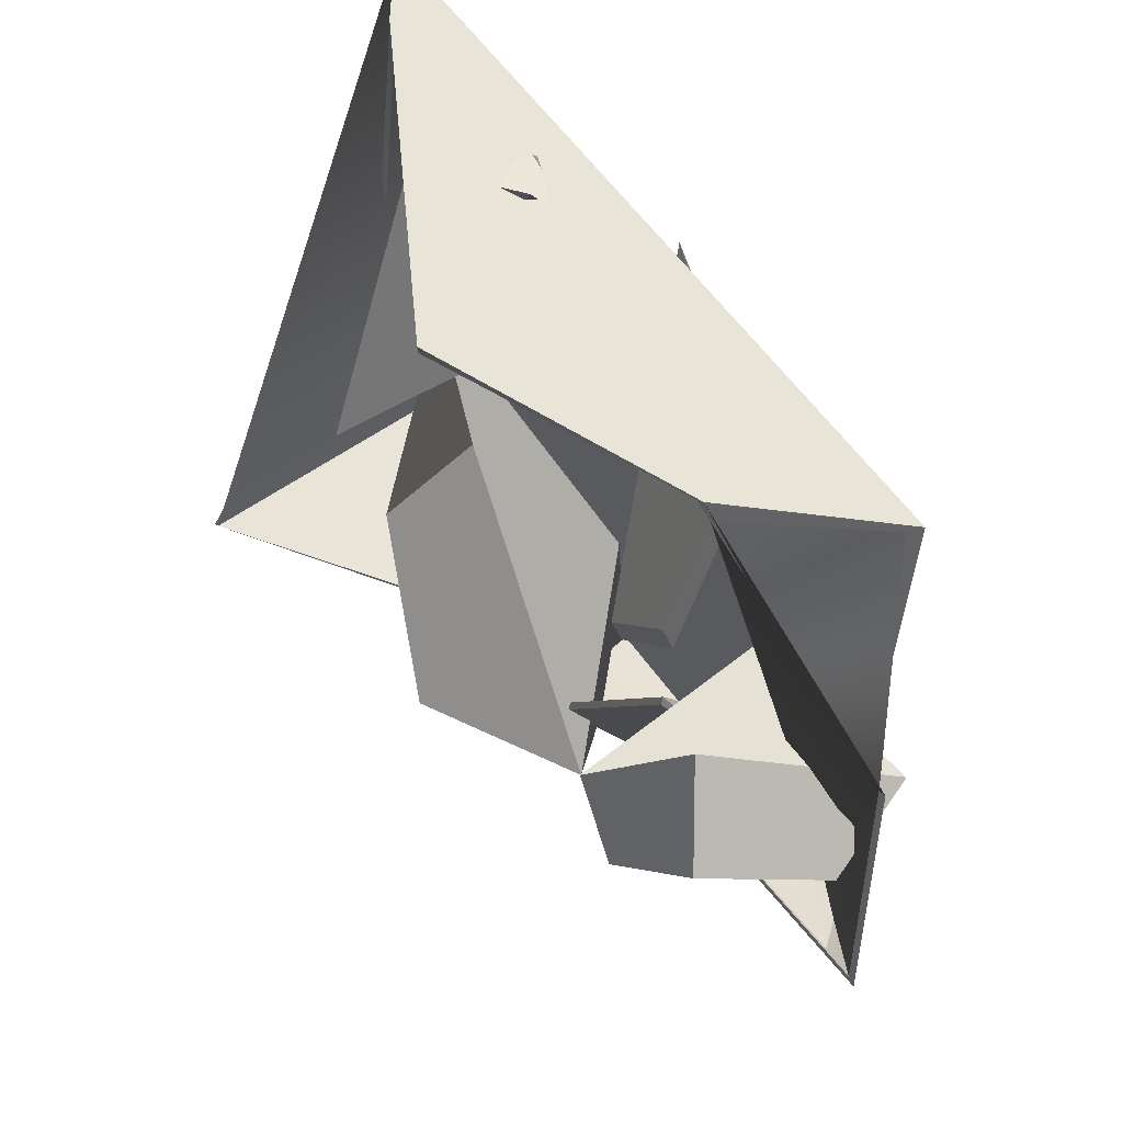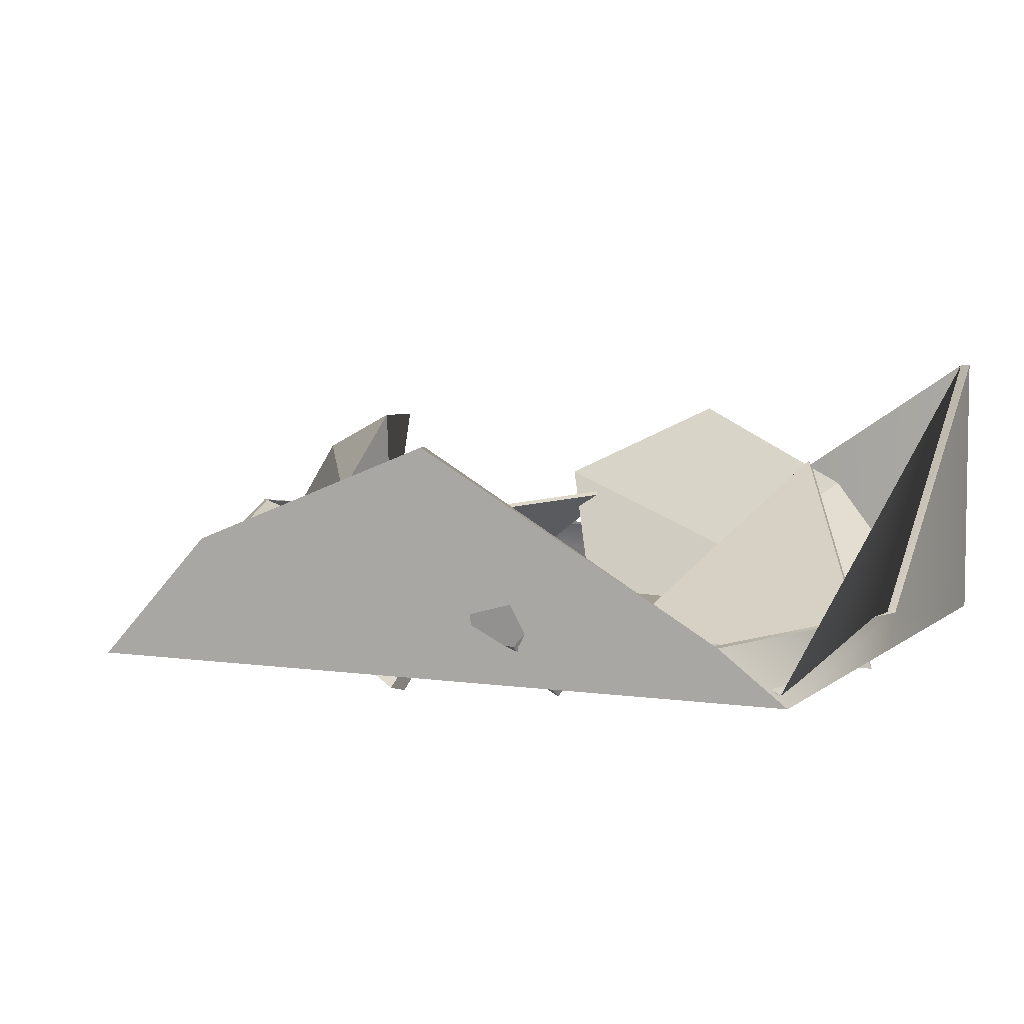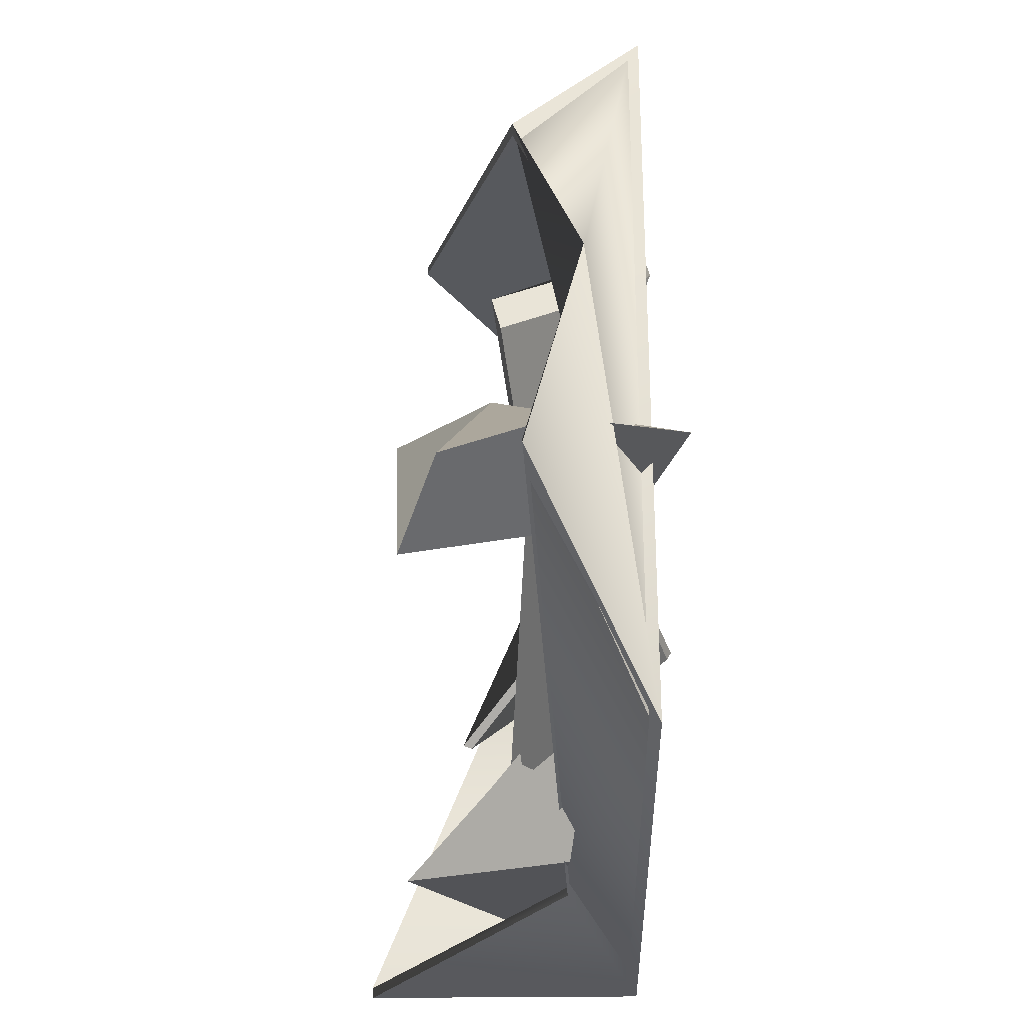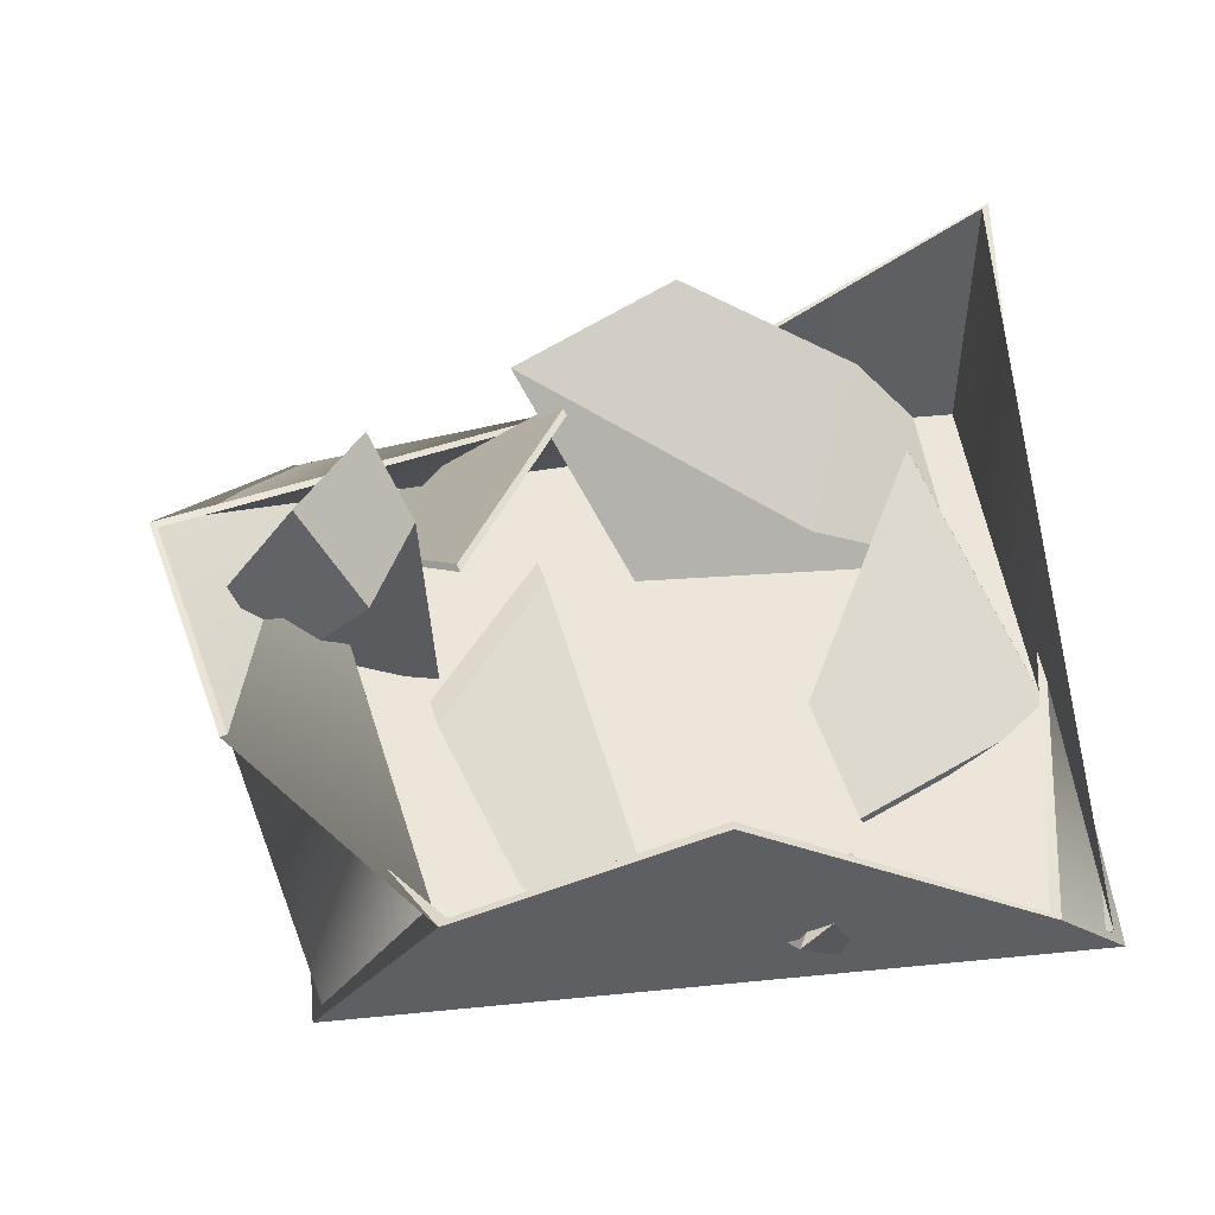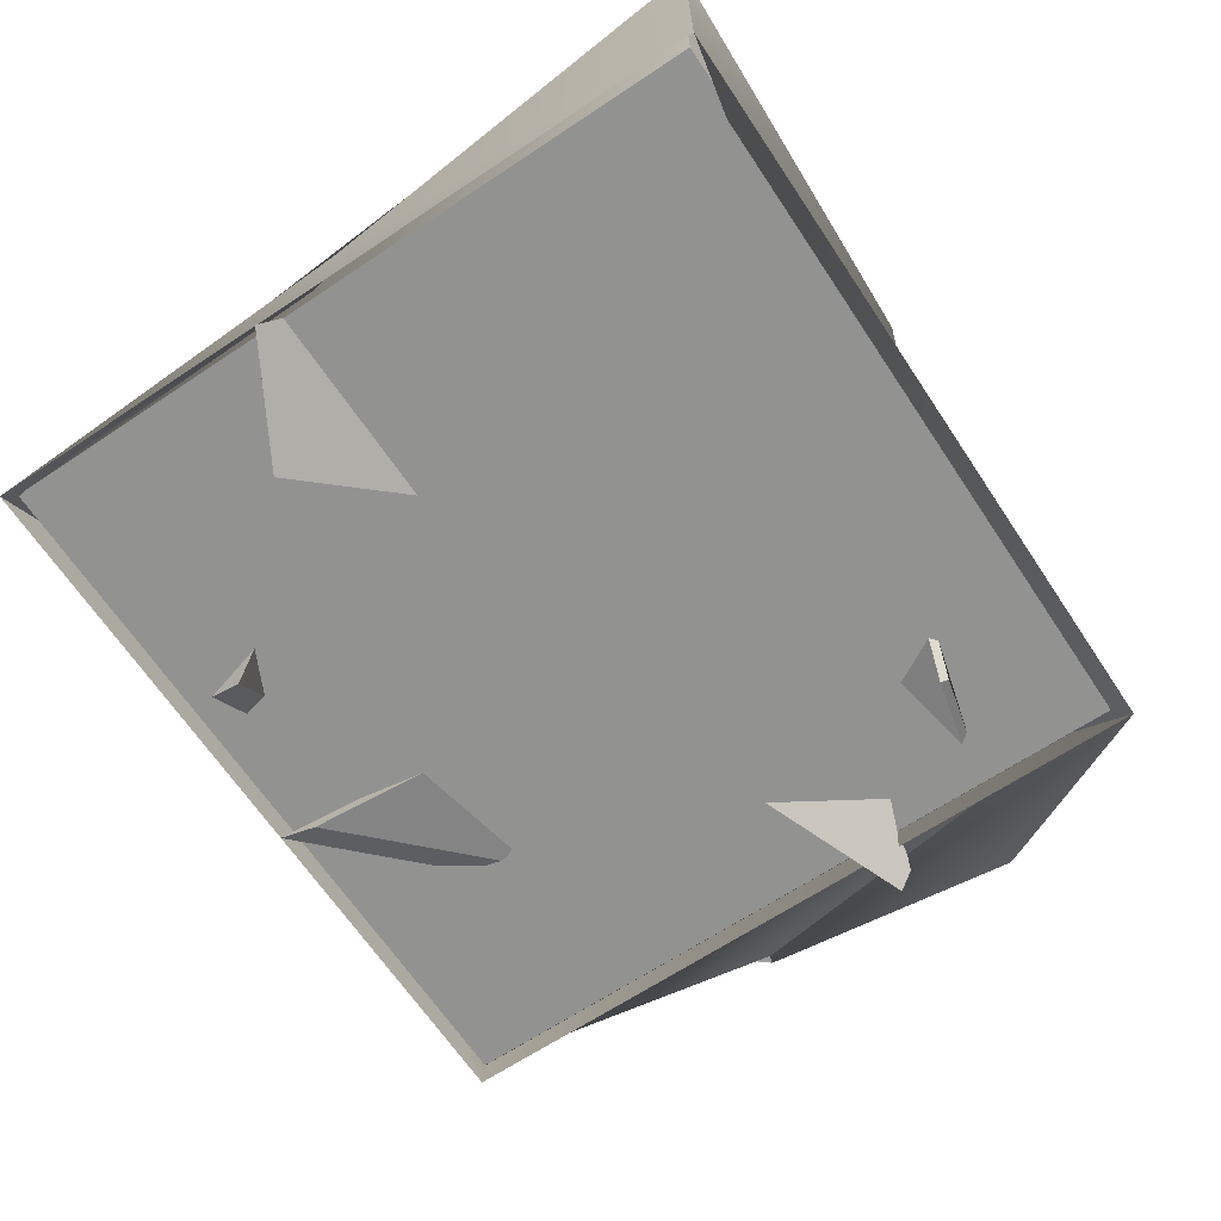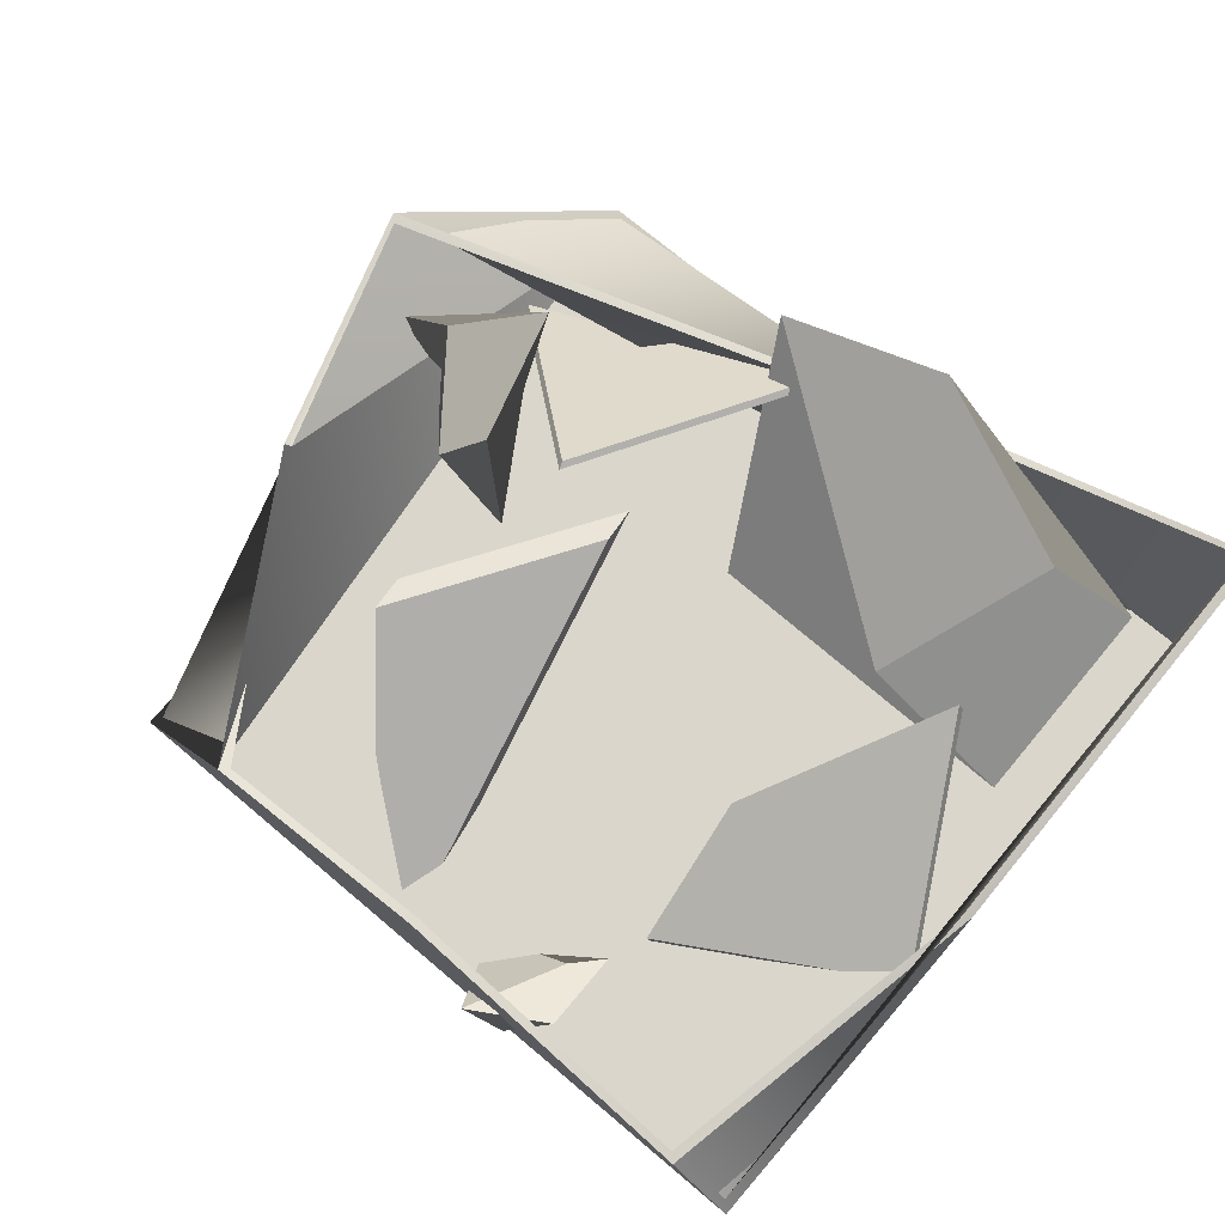
<metadata>
{"format":"obj","ext":"obj","renderer":"f3d","projection":"perspective","resolution":1024,"background":"white","views":[{"elev":60.3,"azim":-125.6,"up":"+Z"},{"elev":5.5,"azim":24.8,"up":"+Y"},{"elev":-29.4,"azim":-88.9,"up":"+Z"},{"elev":46.7,"azim":-6.4,"up":"+Y"},{"elev":-66.2,"azim":123.7,"up":"+Y"},{"elev":73.8,"azim":40.0,"up":"+Y"}]}
</metadata>
<code>
g default
v -616.8 13.73 719.1
v 886.7 13.73 719.1
v -376.5 269.5 719.1
v 751.3 116.7 719.1
v -897.8 242.9 -372.8
v 886.7 608.1 -756.8
v -616.8 13.73 -756.8
v 886.7 13.73 -756.8
v -597 33.5 699.3
v 866.9 33.5 699.3
v 734.2 116.7 701.9
v -359.4 269.5 701.9
v -880.7 242.9 -355.7
v 869.6 608.1 -739.6
v 866.9 33.5 -737
v -597 33.5 -737
v 135 472.2 701.9
v 221 169.9 -739.6
v 221 169.9 -756.8
v 135 472.2 719.1
v 897.8 94.64 -18.86
v 880.7 94.64 -18.86
v -752.2 132.4 123.2
v -769.3 132.4 123.2
v 886.7 13.73 -18.86
v 437.7 79.93 418.8
v 882.6 16.22 147.2
v 393.2 57.9 101
v 632.5 399.2 -251.2
v 401.8 39.21 96.78
v 641 380.5 -255.4
v 446.3 61.23 414.6
v 891.1 -2.472 143
v -605.7 73.93 -447.4
v -283.3 244.9 -182.4
v -351.6 -13.91 -510.8
v -4.909 281.5 -621.2
v -346.3 -21.41 -495.3
v 0.3451 274 -605.7
v -600.4 66.42 -431.9
v -278 237.4 -166.9
v -227 24.24 402.3
v -358.8 292.8 218
v 50.8 -30.25 632.5
v -119.9 219 -195.9
v 60.85 -11.76 708.2
v -109.9 237.5 -120.2
v -216.9 42.72 478
v -348.7 311.3 293.7
v 86.77 71.29 -261
v 772.3 47 -261
v -131.3 319.9 -677.9
v 455.2 177.4 -261
v 226.8 491.5 -722.5
v 602.5 319.9 -607.1
v 86.77 47 -722.5
v 772.3 47 -722.5
v 417.1 195.8 669
v 406.5 79.4 496.8
v 260.1 155.7 756.8
v 357.8 142.1 561.3
v 221 89.35 665.7
v 293.4 41.31 571.8
v 341.8 93.5 734.4
v 367.3 -28.84 572.4
v -336.5 56.41 -47.3
v -358.7 492.3 -59.48
v -666 -53.8 -217.2
v -461.1 307.5 -21.07
v -748.2 182.1 -232
v -596.2 402.5 -211.3
v -494.6 55.79 -302
v -441.1 480.4 -336.2
g Floor_Wreck
f 9 12 17
f 13 16 18
f 10 11 22
f 9 23 12
f 1 2 20 3
f 5 19 8 7
f 2 25 21 4
f 7 1 3 24
f 20 17 12 3
f 5 13 18 19
f 21 22 11 4
f 3 12 23 24
f 9 17 11 10
f 18 16 15 14
f 19 18 14 6
f 8 19 6
f 20 2 4
f 4 11 17 20
f 6 14 22 21
f 10 22 14 15
f 16 9 10 15
f 16 13 23 9
f 24 23 13 5
f 7 24 5
f 21 25 8 6
f 26 27 29 28
f 28 29 31 30
f 30 31 33 32
f 32 33 27 26
f 27 33 31 29
f 32 26 28 30
f 34 35 37 36
f 36 37 39 38
f 38 39 41 40
f 40 41 35 34
f 35 41 39 37
f 40 34 36 38
f 42 43 45 44
f 44 45 47 46
f 46 47 49 48
f 48 49 43 42
f 43 49 47 45
f 48 42 44 46
f 50 51 53 52
f 52 53 55 54
f 54 55 57 56
f 56 57 51 50
f 51 57 55 53
f 56 50 52 54
f 58 59 61 60
f 60 61 63 62
f 62 63 65 64
f 64 65 59 58
f 59 65 63 61
f 64 58 60 62
f 66 67 69 68
f 68 69 71 70
f 70 71 73 72
f 72 73 67 66
f 67 73 71 69
f 72 66 68 70

</code>
